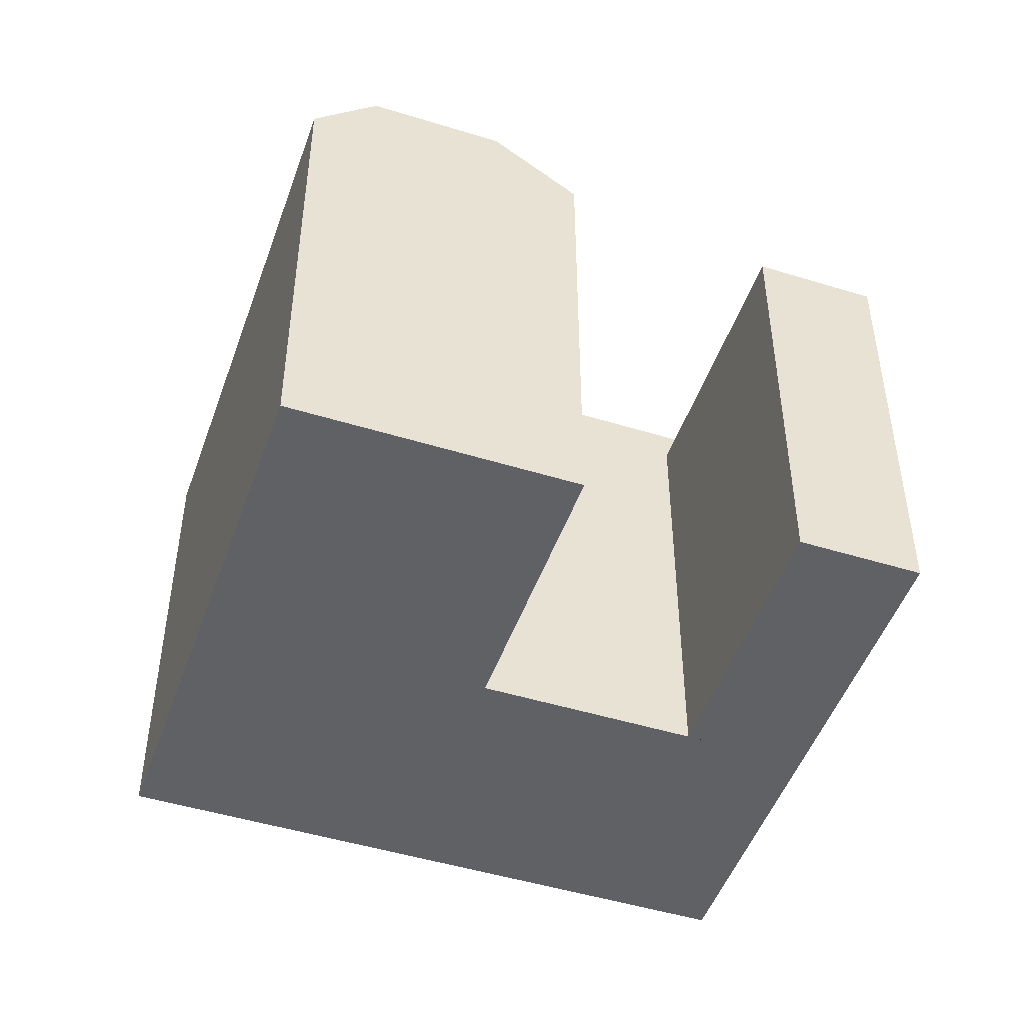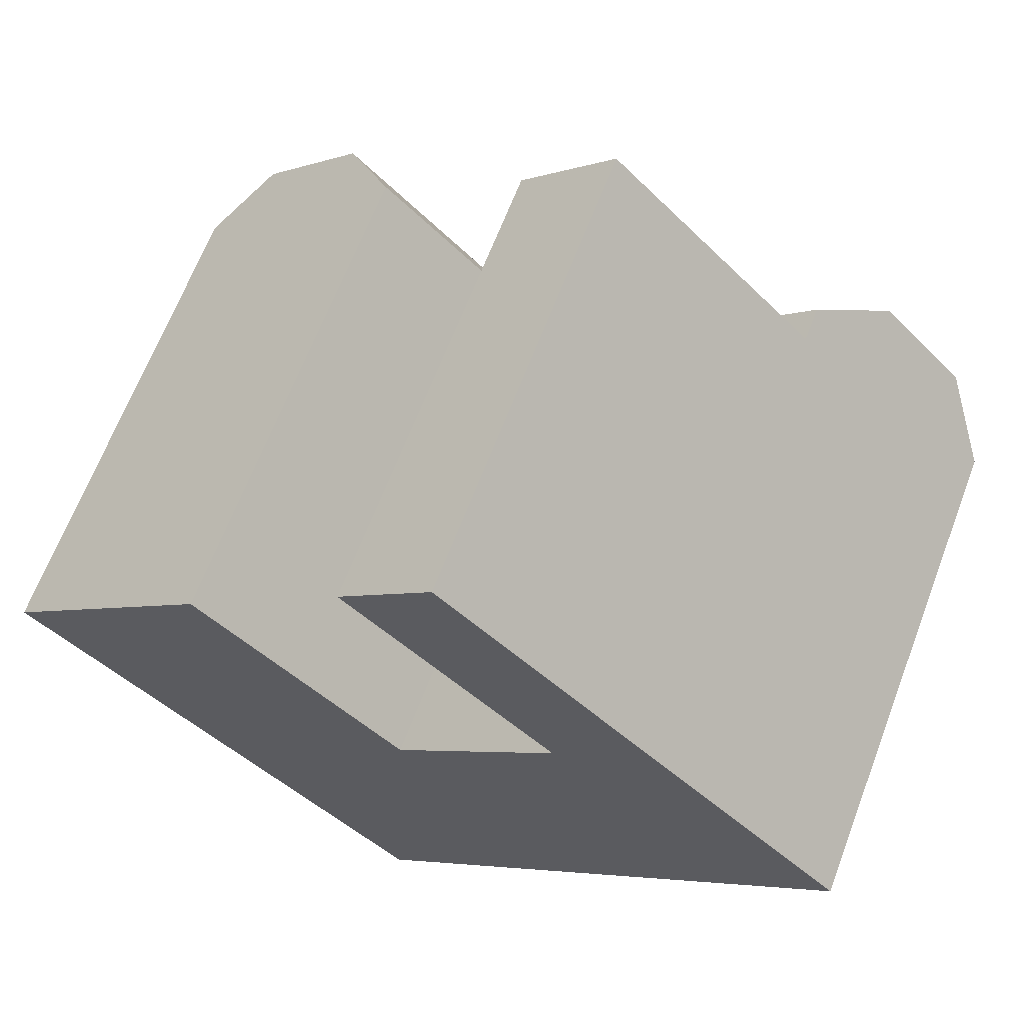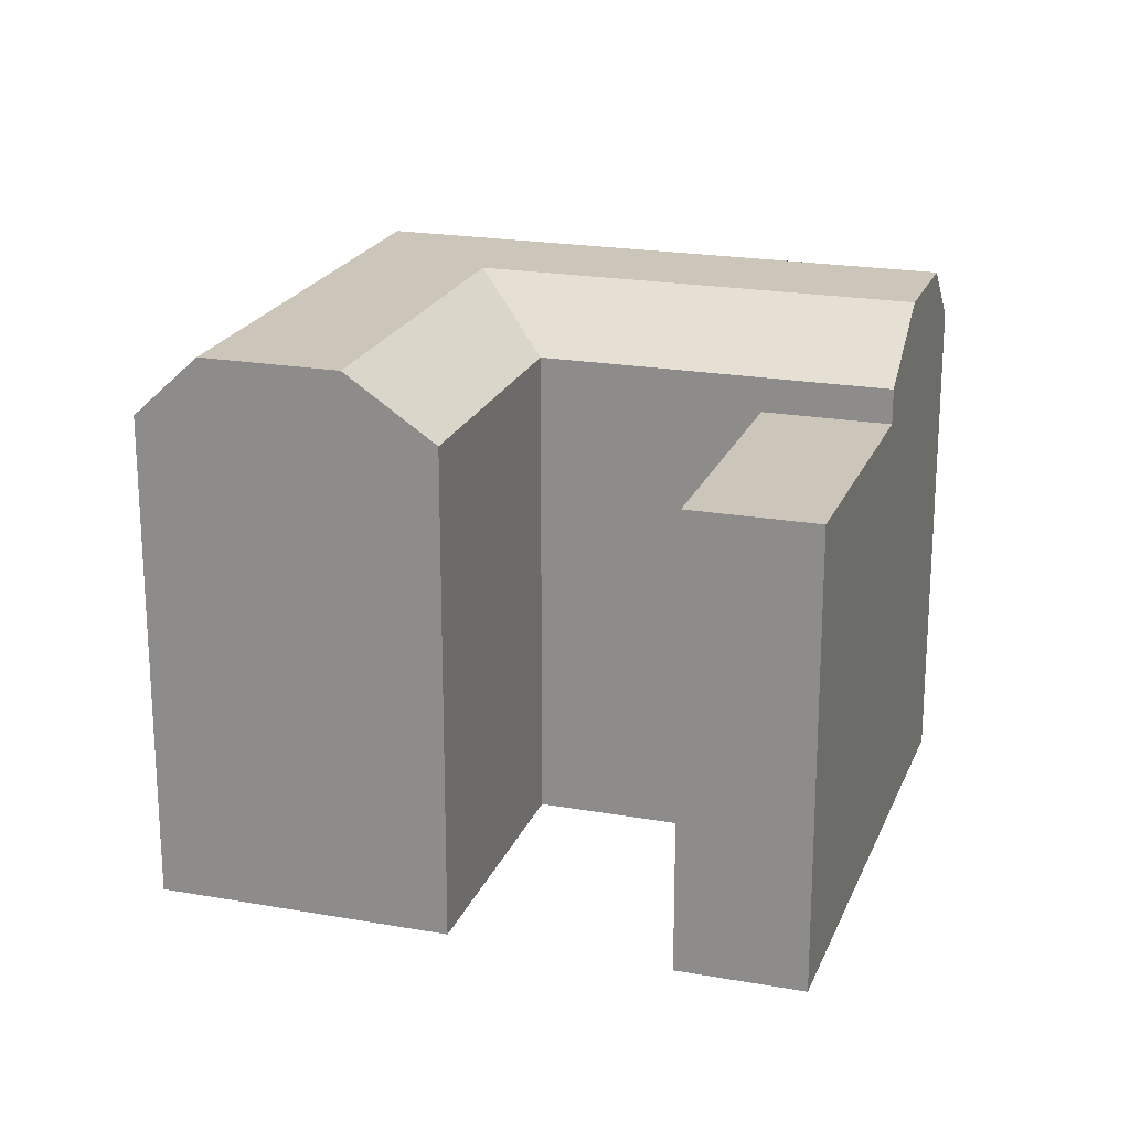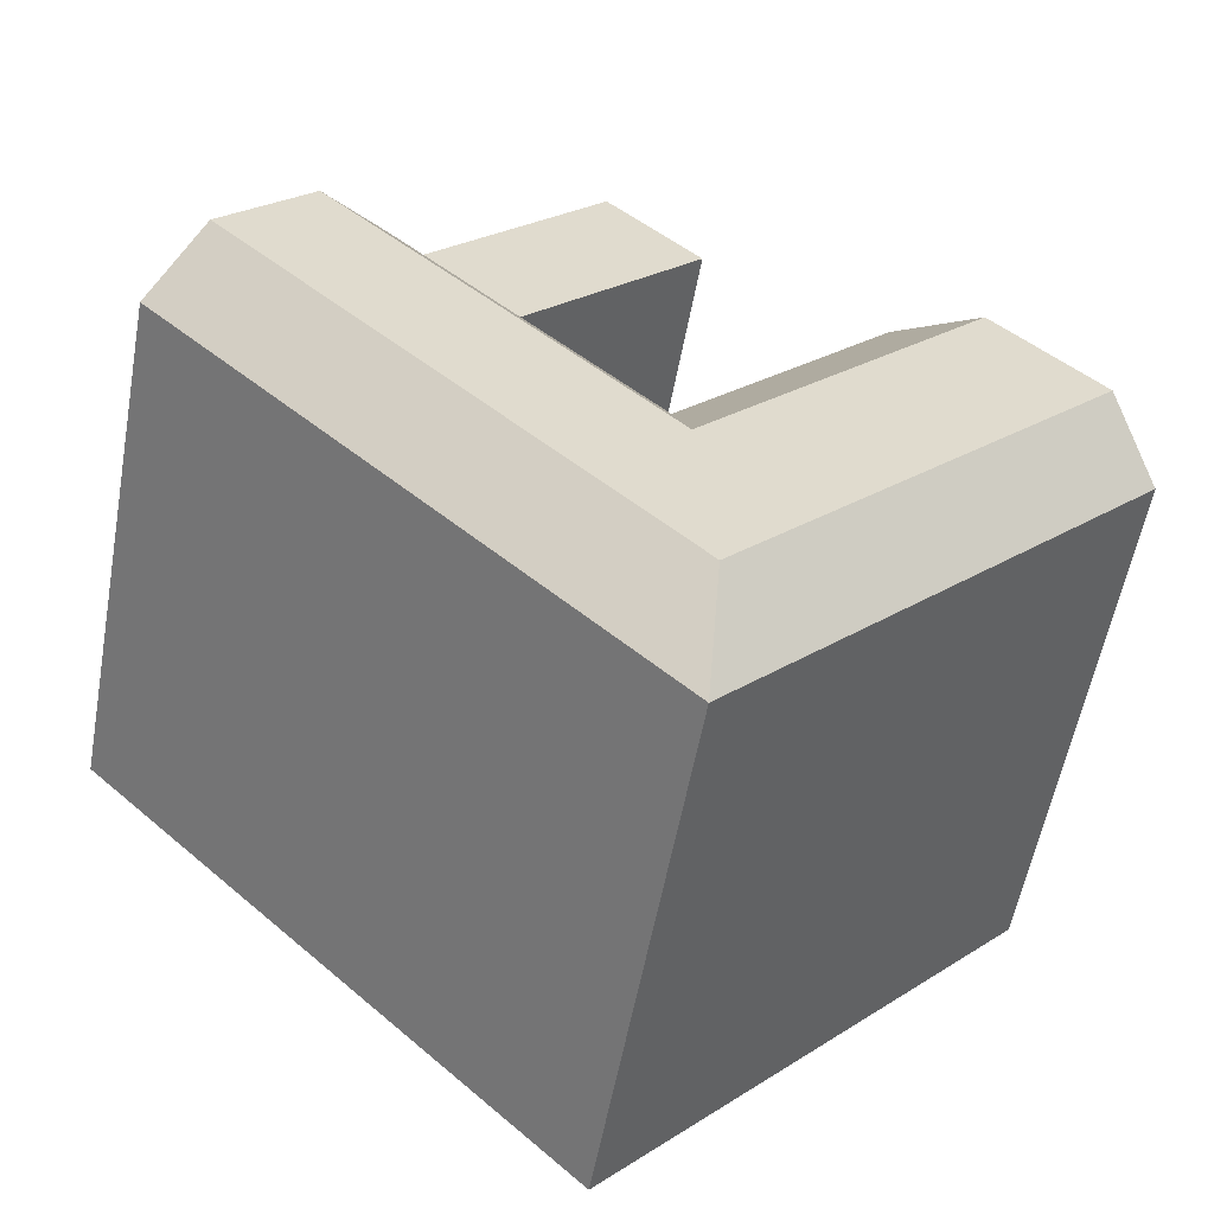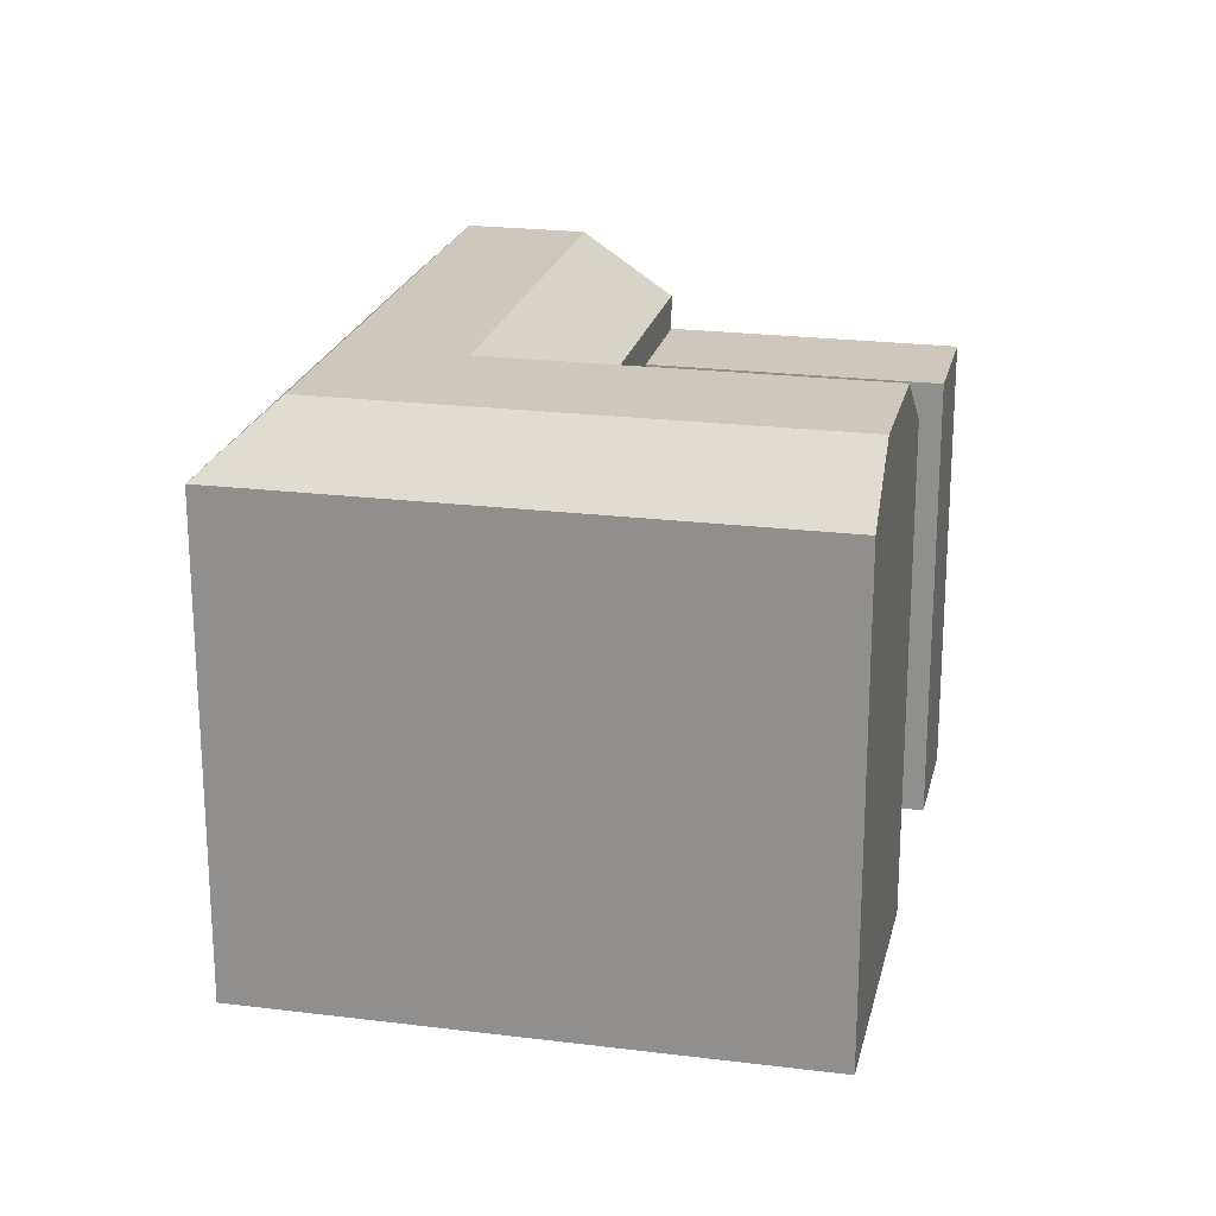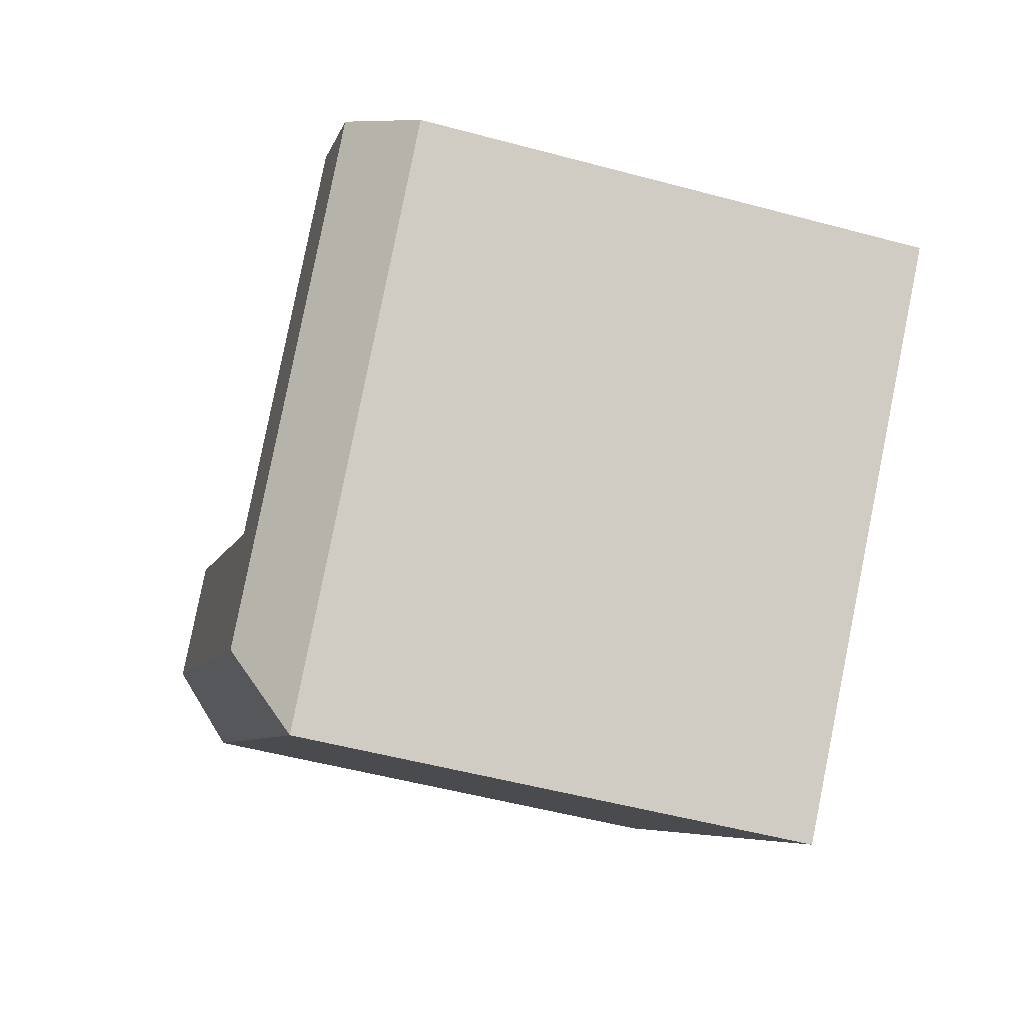
<metadata>
{"format":"obj","ext":"obj","renderer":"f3d","projection":"perspective","resolution":1024,"background":"white","views":[{"elev":-48.3,"azim":-63.2,"up":"+Y"},{"elev":65.6,"azim":20.8,"up":"+Z"},{"elev":21.0,"azim":-26.5,"up":"+Y"},{"elev":-56.4,"azim":169.7,"up":"+Z"},{"elev":22.0,"azim":-121.7,"up":"+Y"},{"elev":-51.3,"azim":-106.4,"up":"+Z"}]}
</metadata>
<code>
v  33.27 22.42 3.702
v  27.23 18.51 9.886
v  35.16 19.92 1.764
v  27.23 19.92 9.885
v  29.82 22.42 7.232
v  33.27 -2.267e-16 3.703
v  35.16 -1.081e-16 1.765
v  29.82 -4.429e-16 7.233
v  27.23 -6.053e-16 9.886
v  18.92 -1.126e-15 18.39
v  18.92 18.51 18.39
v  31.43 1.14e-16 -1.861
v  24.84 5.07e-16 -8.279
v  16.15 1.024e-15 -16.73
v  31.43 19.92 -1.862
v  24.84 19.92 -8.28
v  16.15 19.92 -16.73
v  23.5 18.51 6.259
v  23.5 19.92 6.259
v  16.95 6.761e-18 -0.1104
v  23.5 -3.833e-16 6.26
v  16.95 19.92 -0.111
v  0.0004241 19.92 -0.0006312
v  6.031 22.42 5.859
v  1.944 22.42 1.887
v  8.691 19.92 8.444
v  0 0 0
v  8.691 -5.171e-16 8.445
v  1.943 -1.156e-16 1.888
v  6.031 -3.588e-16 5.86
v  8.264 19.92 -8.561
v  8.263 5.241e-16 -8.56
v  15.19 -9.039e-16 14.76
v  15.19 18.51 14.76
v  10.21 22.42 -6.672
v  14.29 22.42 -2.697
v  16.21 22.42 -12.89
v  16.87 22.42 -5.366
v  22.95 22.42 -6.331
v  19.53 22.42 -2.78
v  26.09 22.42 3.606
v  29.54 22.42 0.07575
g defaultobject
f 1 2 3
f 2 1 4
f 4 1 5
f 3 6 7
f 6 3 8
f 8 3 9
f 9 3 10
f 10 3 2
f 10 2 11
f 12 3 7
f 3 12 13
f 3 13 14
f 3 14 15
f 15 14 16
f 16 14 17
f 4 18 2
f 18 4 19
f 18 20 21
f 20 18 19
f 20 19 22
f 23 24 25
f 24 23 26
f 26 23 27
f 26 27 28
f 28 27 29
f 28 29 30
f 14 31 17
f 31 14 23
f 23 14 32
f 23 32 27
f 11 33 10
f 33 11 34
f 34 21 33
f 21 34 18
f 20 26 28
f 26 20 22
f 11 18 34
f 18 11 2
f 25 24 35
f 36 35 24
f 37 35 36
f 38 37 36
f 39 37 38
f 40 39 38
f 41 39 40
f 42 39 41
f 5 42 41
f 1 42 5
f 22 40 38
f 40 22 41
f 41 22 5
f 5 22 4
f 4 22 19
f 37 16 17
f 16 37 15
f 15 37 3
f 3 37 39
f 3 39 1
f 1 39 42
f 36 22 38
f 22 36 24
f 22 24 26
f 31 37 17
f 37 31 35
f 35 31 25
f 25 31 23
f 9 20 8
f 20 9 21
f 21 9 33
f 33 9 10
f 13 32 14
f 32 13 12
f 32 12 7
f 32 7 6
f 32 6 8
f 32 8 20
f 32 20 27
f 27 20 28
f 27 28 29
f 29 28 30

</code>
